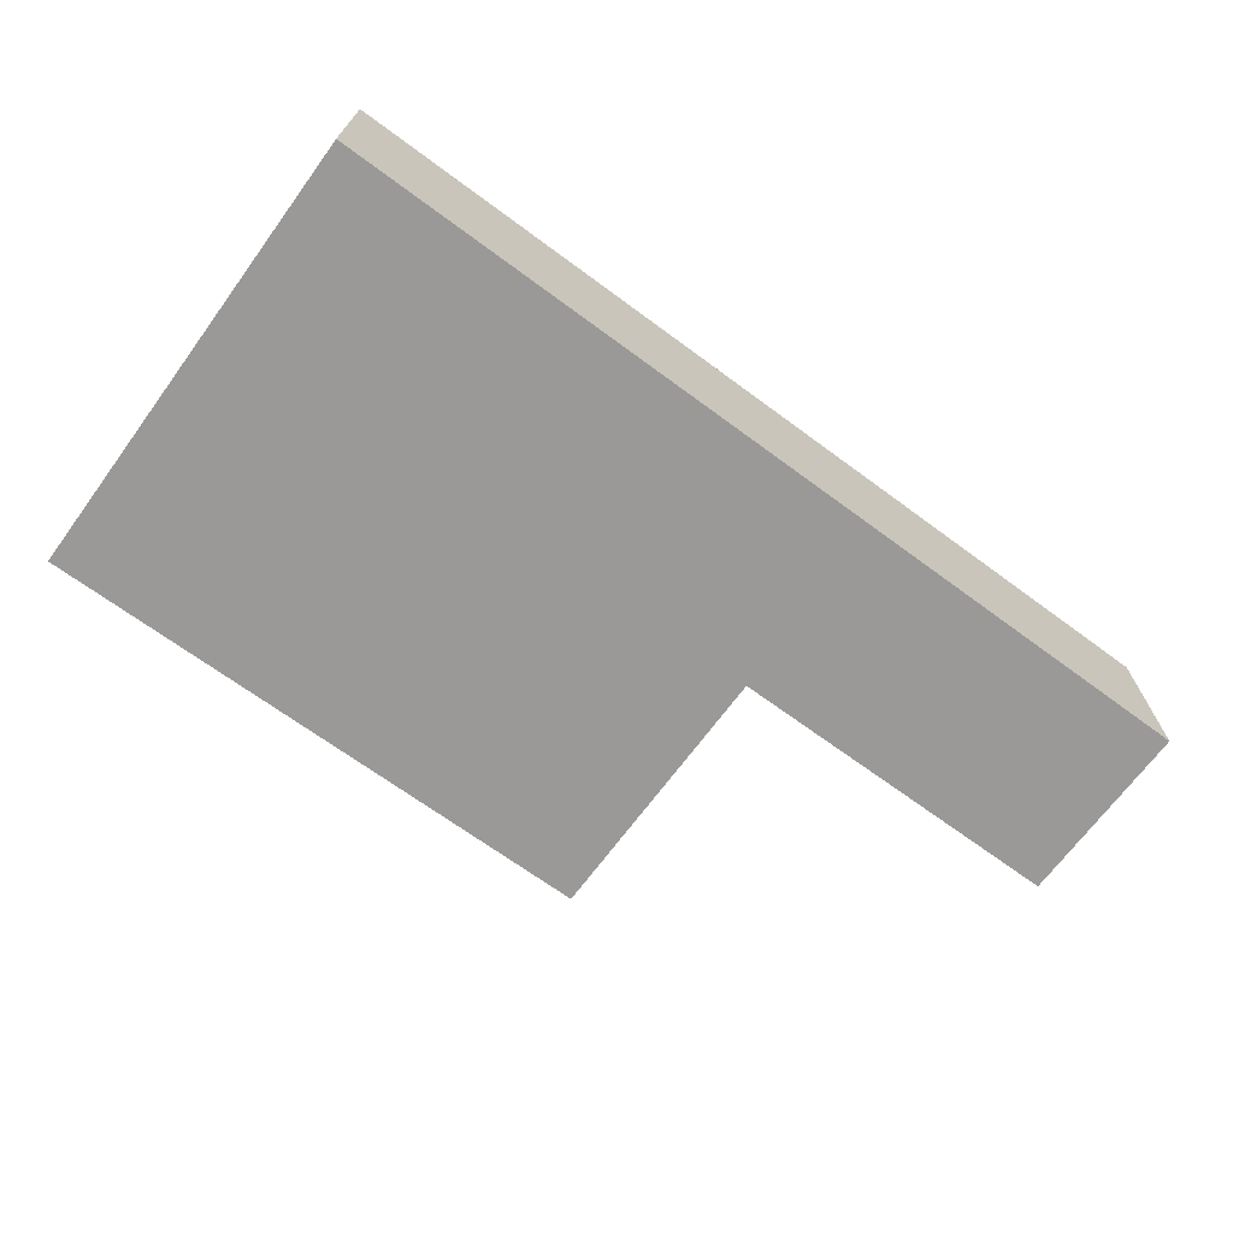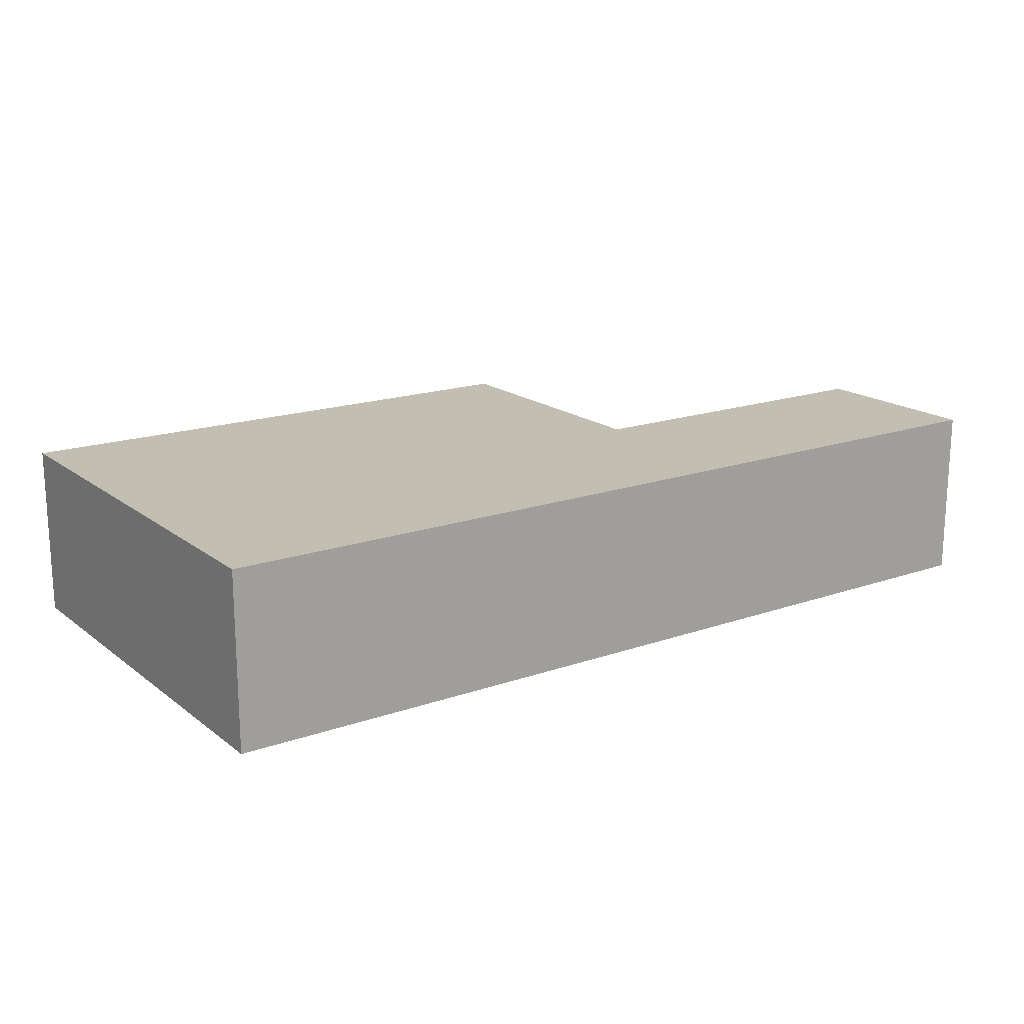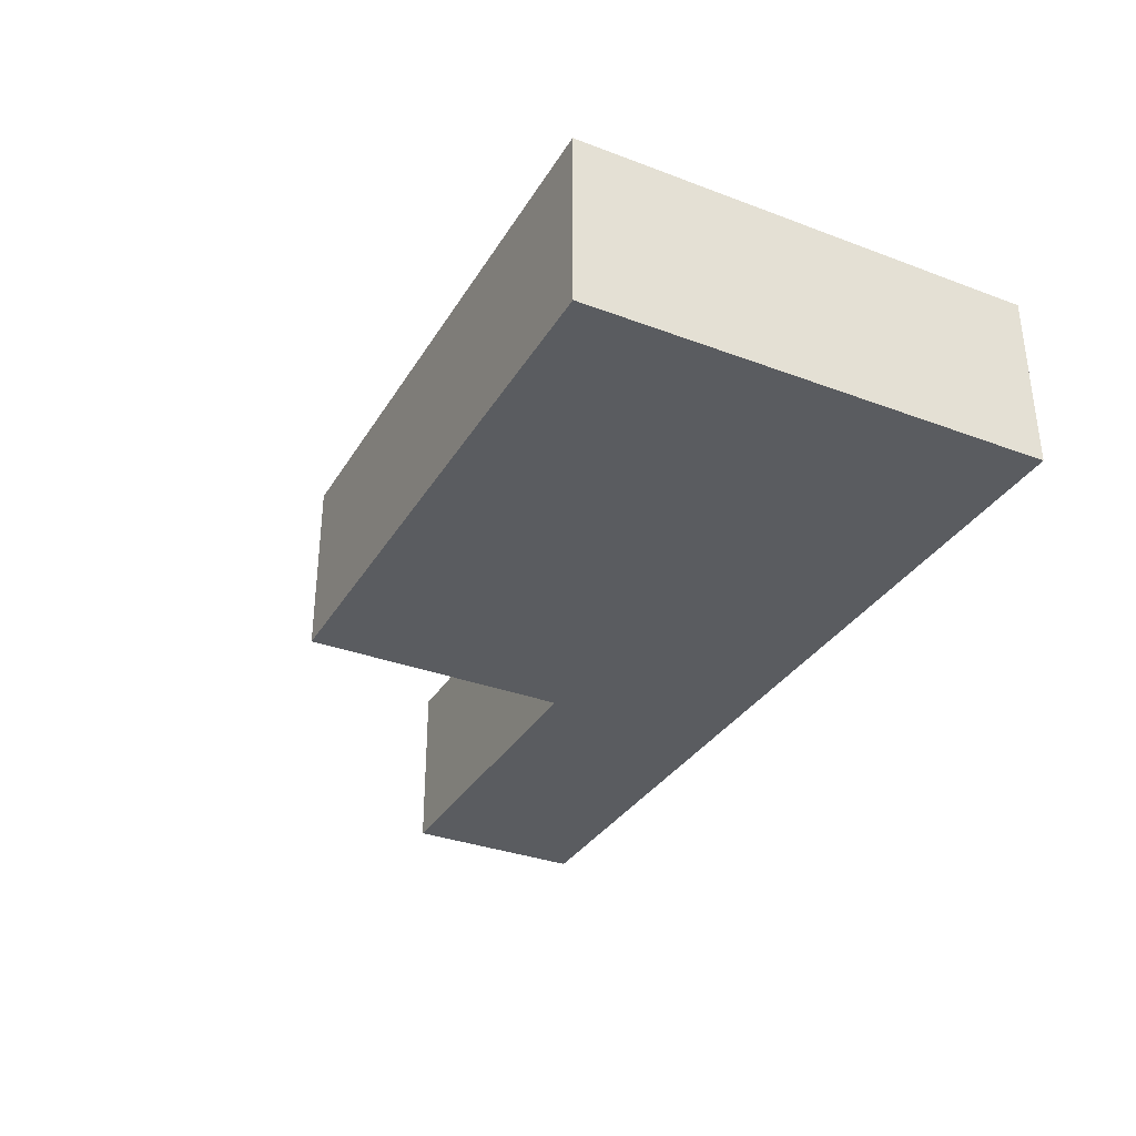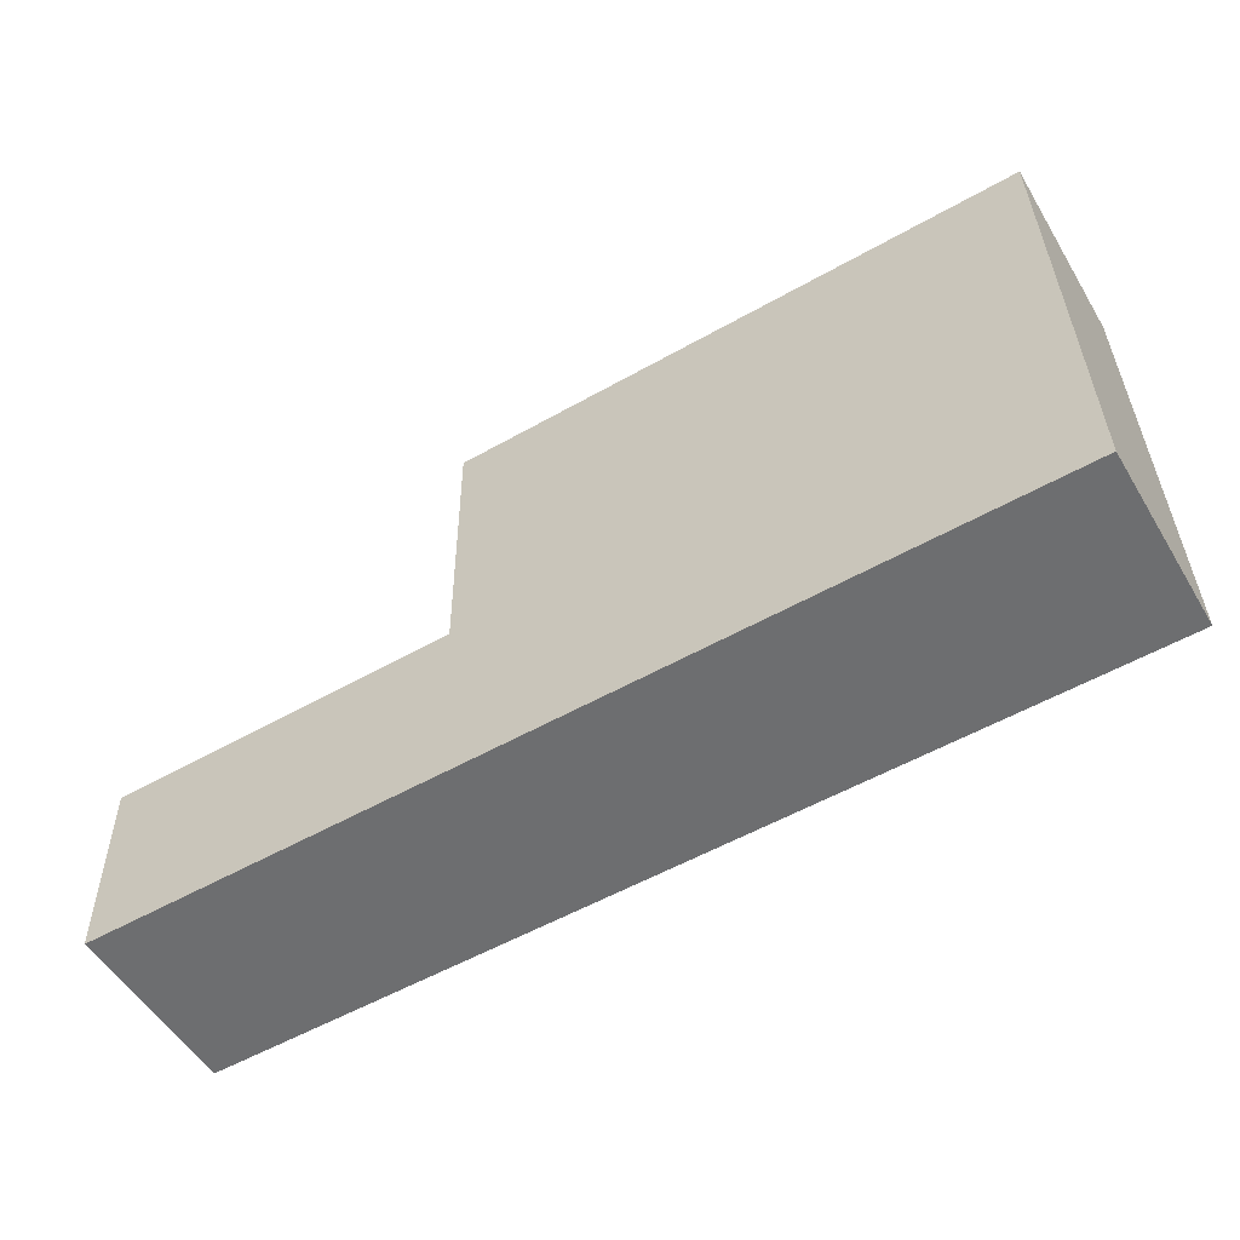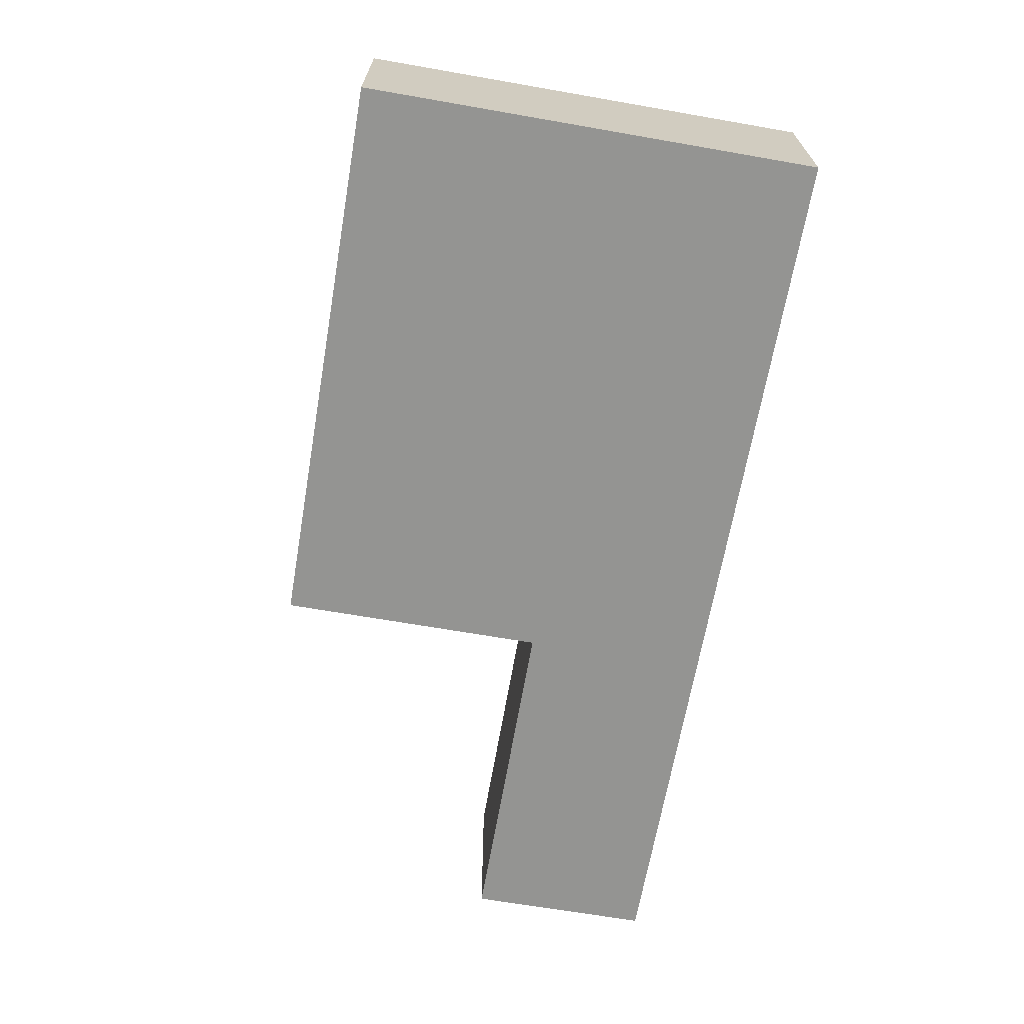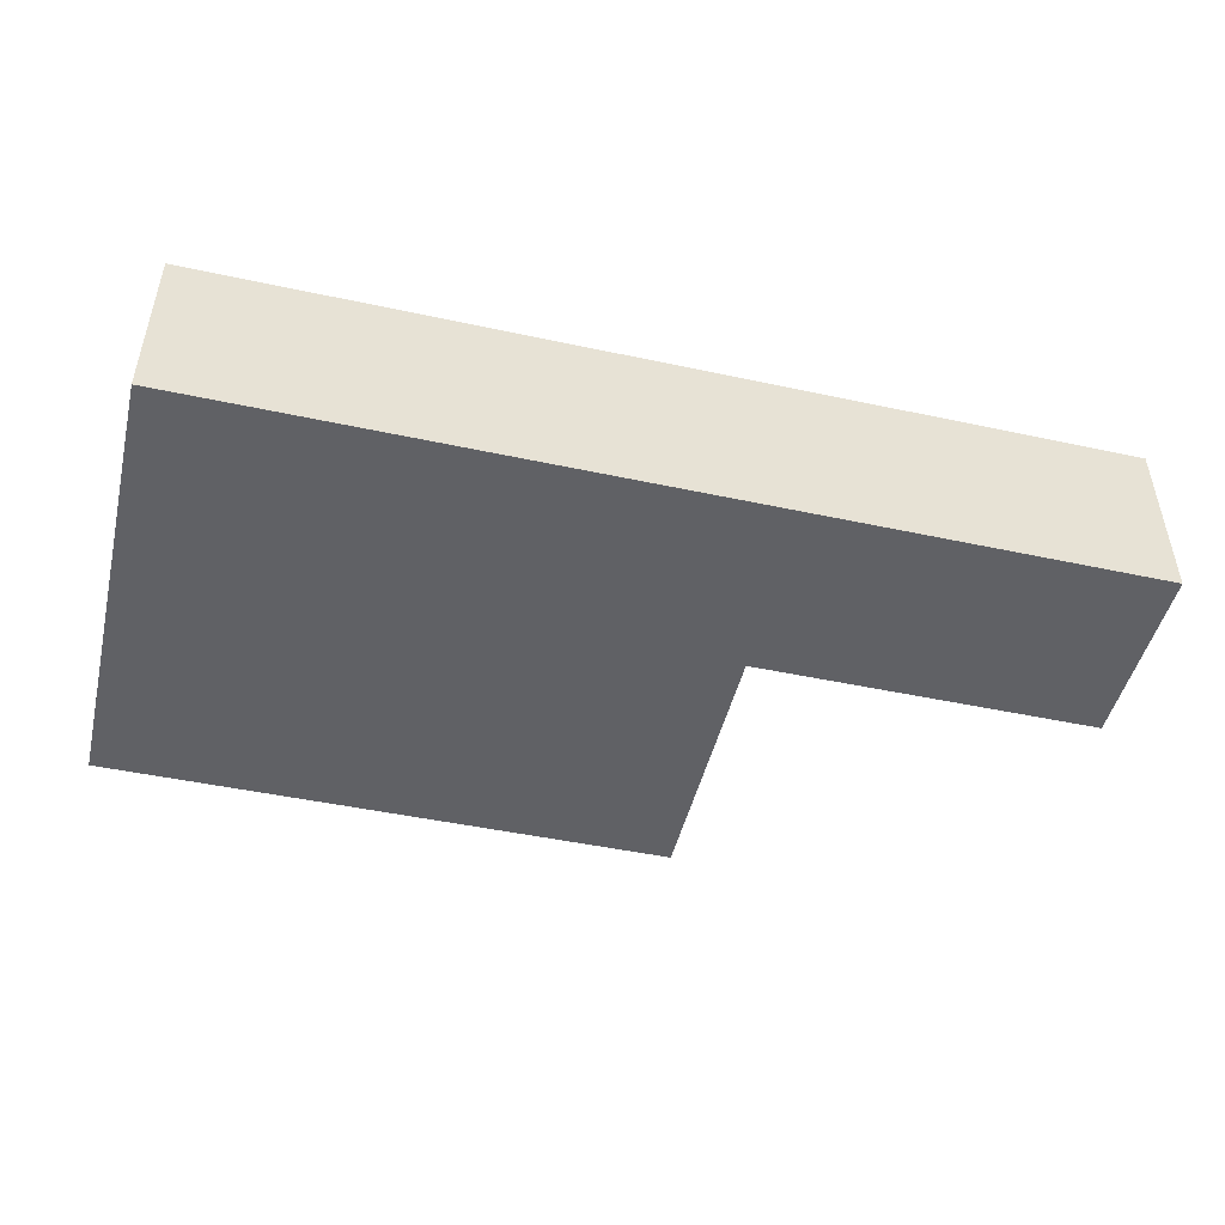
<metadata>
{"format":"obj","ext":"obj","renderer":"f3d","projection":"perspective","resolution":1024,"background":"white","views":[{"elev":-69.0,"azim":142.9,"up":"+Y"},{"elev":17.5,"azim":144.7,"up":"+Y"},{"elev":-33.6,"azim":62.2,"up":"+Y"},{"elev":-53.9,"azim":30.7,"up":"+Z"},{"elev":-66.9,"azim":79.4,"up":"+Y"},{"elev":-47.7,"azim":165.7,"up":"+Y"}]}
</metadata>
<code>
v  0 3.87 2.37e-16
v  7.538 -6.429e-18 0.105
v  7.538 3.87 0.105
v  0 0 0
v  20.05 3.87 -3.816
v  0.056 3.87 -4.05
v  7.465 3.87 6.012
v  19.93 3.87 6.203
v  20.05 2.337e-16 -3.816
v  0.056 2.48e-16 -4.05
v  7.465 -3.681e-16 6.012
v  19.93 -3.798e-16 6.203
g defaultobject
f 1 2 3
f 2 1 4
f 1 5 6
f 5 1 3
f 5 3 7
f 5 7 8
f 9 4 10
f 4 9 2
f 2 9 11
f 11 9 12
f 5 10 6
f 10 5 9
f 6 4 1
f 4 6 10
f 8 9 5
f 9 8 12
f 7 12 8
f 12 7 11
f 3 11 7
f 11 3 2

</code>
